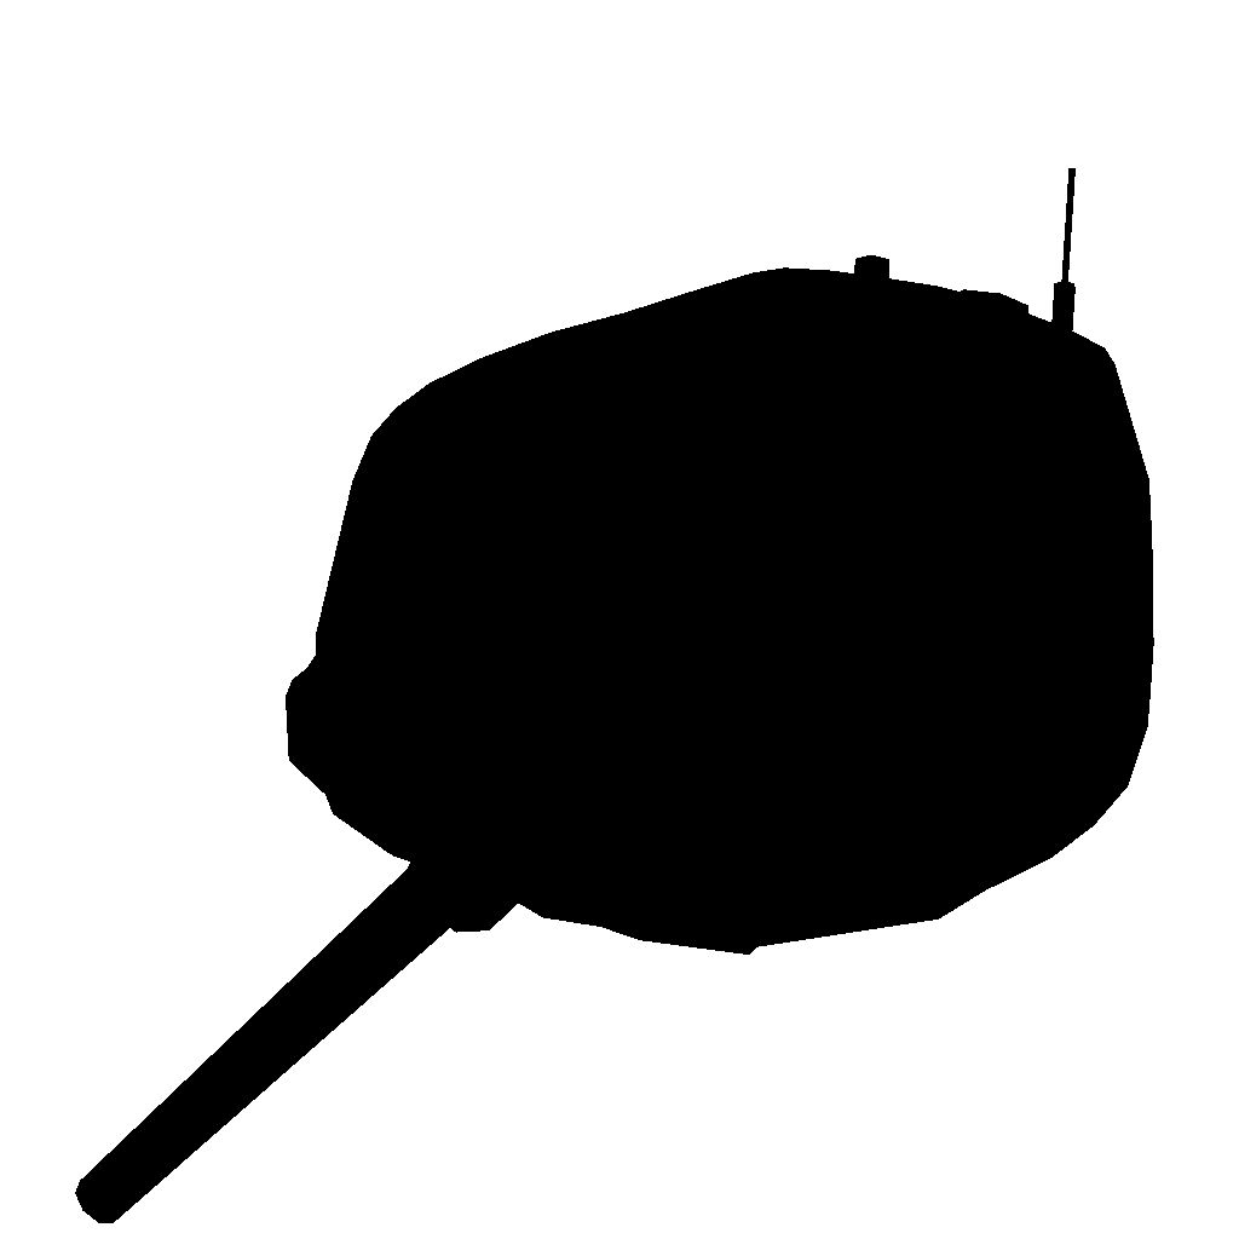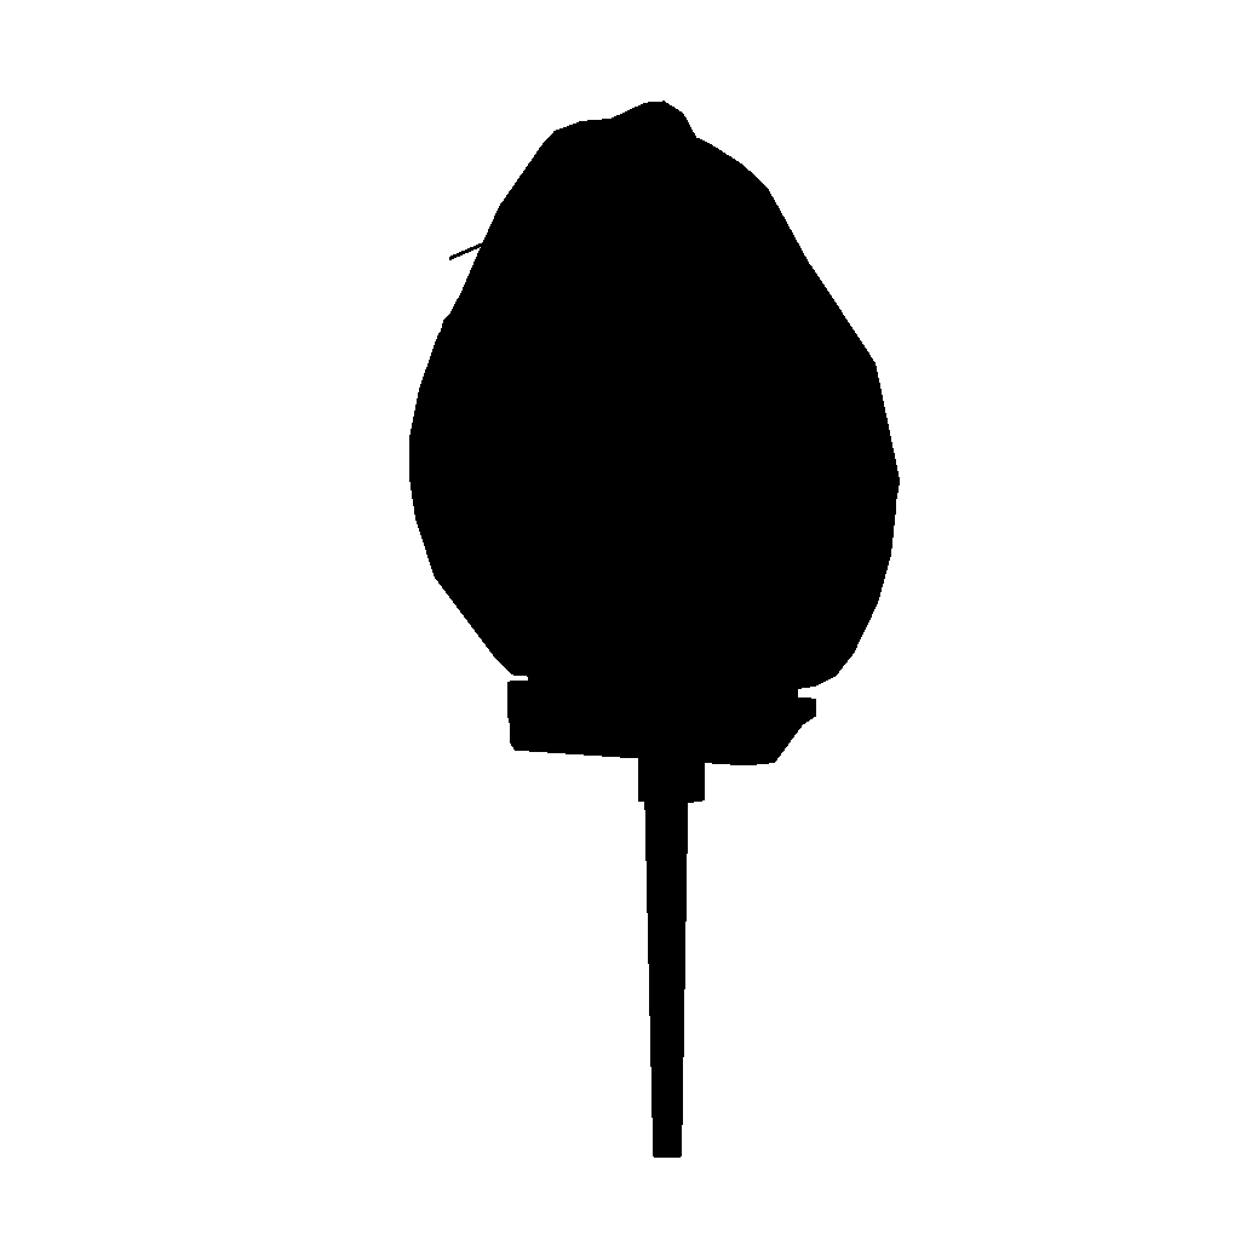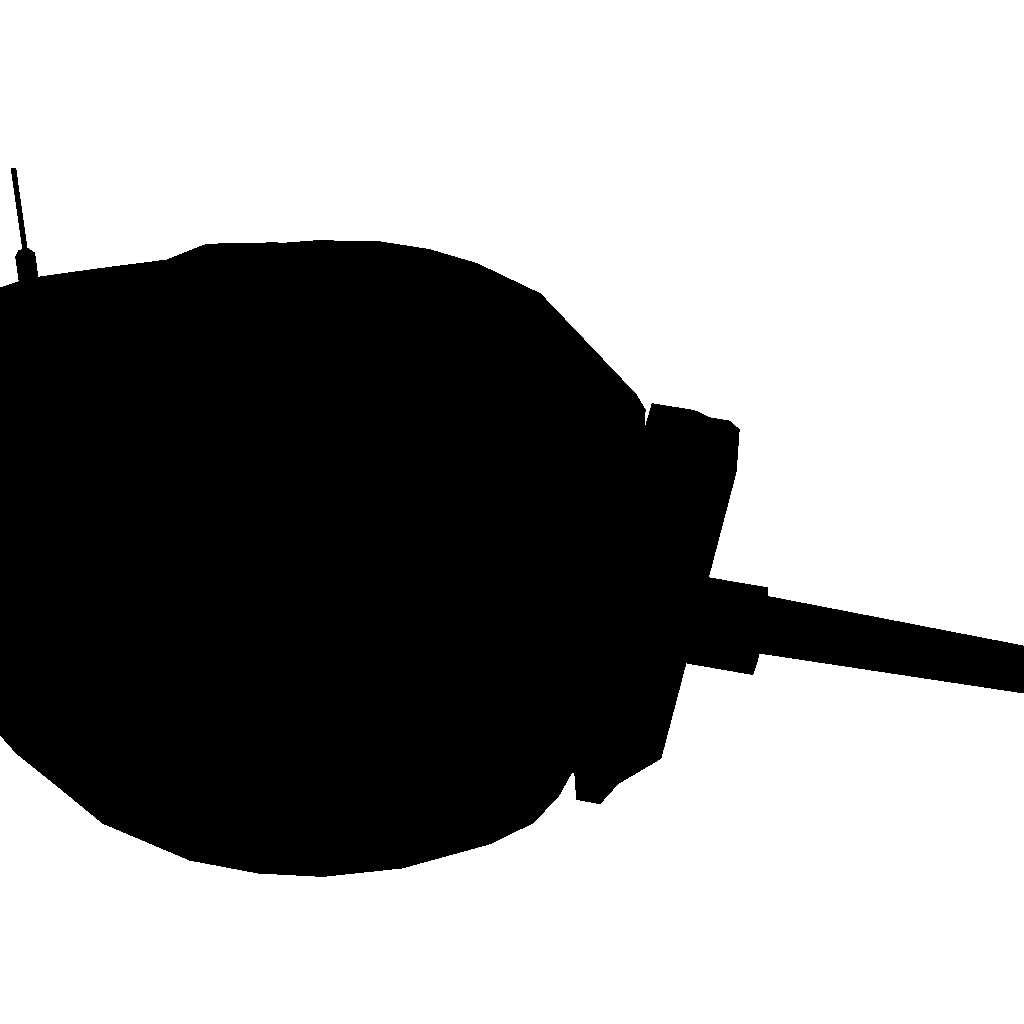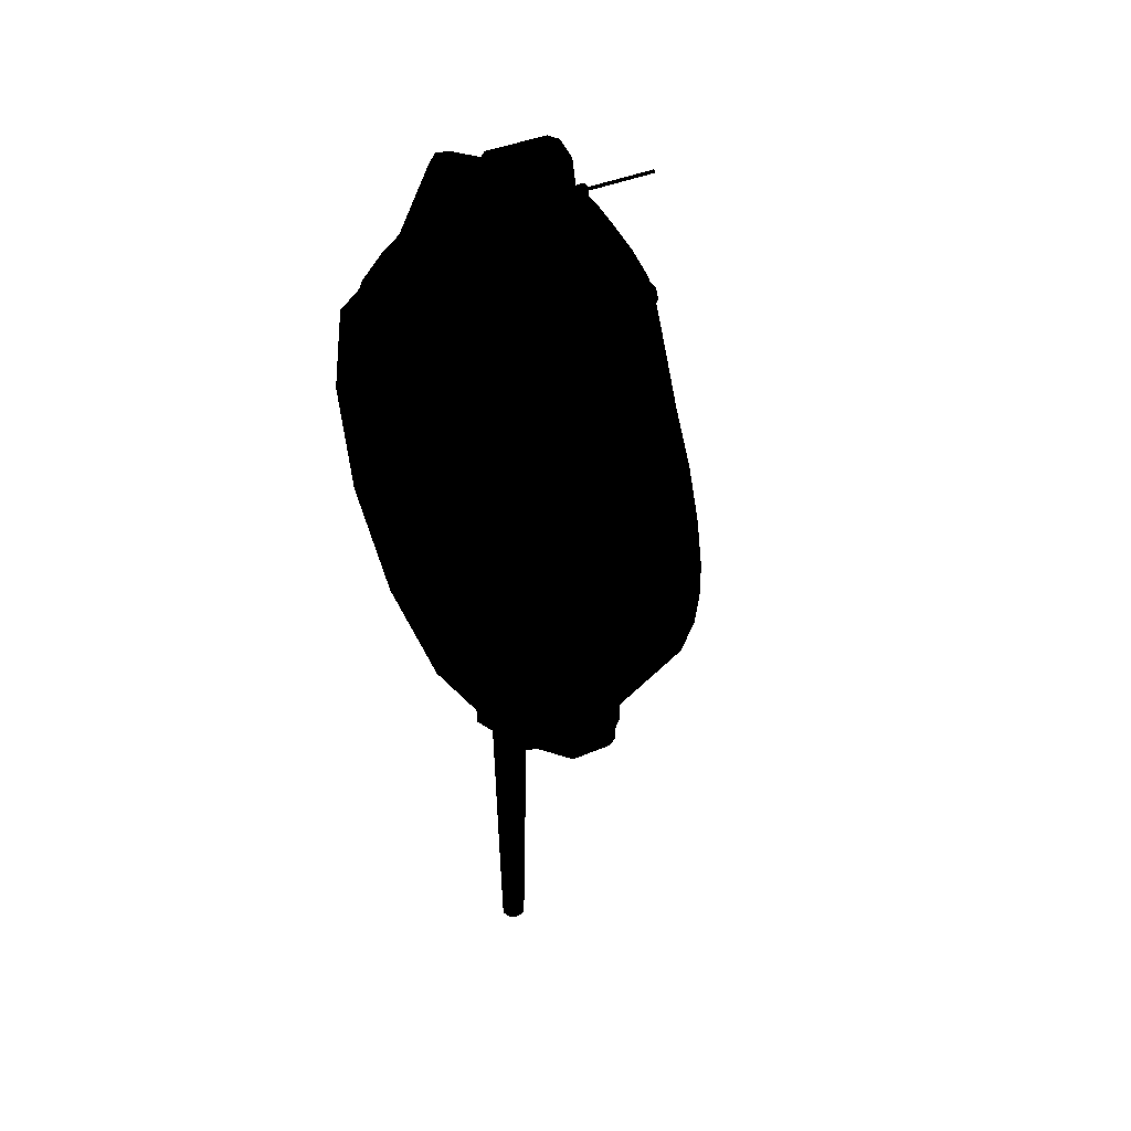
<metadata>
{"format":"obj","ext":"obj","renderer":"f3d","projection":"perspective","resolution":1024,"background":"white","views":[{"elev":30.9,"azim":-149.6,"up":"+Y"},{"elev":-8.3,"azim":-37.6,"up":"+Z"},{"elev":46.0,"azim":103.2,"up":"+Y"},{"elev":39.2,"azim":61.7,"up":"+Z"}]}
</metadata>
<code>
v 0 0 0
v 0.175 1.85 3.1
v -0.175 1.85 3.1
v -0.175 0.875 3.525
v 0.175 0.875 3.525
v -0.575 1.85 3.025
v 0.575 1.85 3.025
v 0.625 0.875 3.45
v -0.625 0.875 3.45
v -0.9 1.85 2.95
v 0.9 1.85 2.95
v 1.05 0.875 3.325
v -1.05 0.875 3.325
v -1.2 1.85 2.825
v 1.2 1.85 2.825
v -1.375 0.875 3.15
v 1.375 0.875 3.15
v -1.35 1.85 2.65
v 1.35 1.85 2.65
v -1.525 0.875 2.975
v 1.525 0.875 2.975
v -1.575 1.85 2.175
v 1.575 1.85 2.175
v -1.9 0.875 2.175
v 1.9 0.875 2.175
v -2.45 0.55 0.95
v -2.2 0.55 1.575
v -2.075 1.85 1.175
v -2.275 1.85 0.625
v 2.275 1.85 0.625
v 2.075 1.85 1.175
v 2.2 0.55 1.575
v 2.45 0.55 0.95
v 2.375 1.85 0.15
v 2.625 0.55 0.25
v -2.375 1.85 0.15
v -1.934 1.85 0.35
v -1.55 1.85 -0.03433
v -2.625 0.55 0.25
v -2.375 1.85 -0.25
v -1.025 1.85 -0.175
v -2.625 0.55 -0.25
v 2.375 1.85 -0.25
v 2.625 0.55 -0.25
v -2.3 1.85 -0.65
v 2.3 1.85 -0.65
v -2.55 0.55 -0.7
v 2.55 0.55 -0.7
v 2.075 1.85 -1.2
v 2.35 0.55 -1.225
v -2.075 1.85 -1.2
v -2.35 0.55 -1.225
v 2 1.05 -1.775
v -2 1.05 -1.775
v 1.75 1.275 -2.025
v -1.75 1.275 -2.025
v 1.475 1.4 -2.15
v -1.475 1.4 -2.15
v -2.15 0.55 1.675
v -1.8 1.85 1.675
v -1.025 1.85 1.925
v -1.55 1.85 1.784
v 1.8 1.85 1.675
v 2.15 0.55 1.675
v -1.934 1.85 1.4
v -2.625 0.325 -0.25
v -2.625 0.325 0.25
v -2.45 0.325 0.95
v -2.2 0.325 1.375
v -2.55 0.325 -0.7
v -2.35 0.325 -1.225
v -2 0.325 -1.775
v -1.75 0.325 -2.025
v -1.475 0.325 -2.15
v -1.275 0.375 -2.15
v -1.275 1.4 -2.15
v 1.75 0.325 -2.025
v 1.475 0.325 -2.15
v 2 0.325 -1.775
v 2.35 0.325 -1.225
v 2.55 0.325 -0.7
v 2.625 0.325 -0.25
v 2.625 0.325 0.25
v 2.45 0.325 0.95
v 2.2 0.325 1.375
v 2.057 0.15 1.188
v 2.375 0.15 0
v 2.057 0.15 -1.188
v 1.188 0.15 -2.057
v 0 0.15 -2.375
v 0 0.325 -2.15
v -1.188 0.15 -2.057
v -2.057 0.15 -1.188
v -2.375 0.15 0
v -2.057 0.15 1.188
v 1.188 0.15 2.057
v 0 0.15 2.375
v -1.188 0.15 2.057
v 2.375 0 0
v 2.057 0 -1.188
v 1.188 0 -2.057
v 0 0 -2.375
v -1.188 0 -2.057
v -2.057 0 -1.188
v -2.375 0 0
v -2.057 0 1.188
v -1.188 0 2.057
v 0 0 2.375
v 1.188 0 2.057
v 2.057 0 1.188
v 0 1.55 3.775
v -0.25 1.55 3.7
v -0.25 0.875 3.7
v 0 0.875 3.775
v -0.4 1.55 3.175
v -0.4176 0.875 3.485
v 0.4 1.55 3.175
v 0.25 1.55 3.7
v 0.25 0.875 3.7
v 0.4176 0.875 3.485
v -0.775 1.85 2.5
v -0.9 1.85 2.283
v -0.95 1.925 2.37
v -0.875 1.925 2.5
v -1.15 1.85 2.283
v -1.1 1.925 2.37
v -1.275 1.85 2.5
v -1.175 1.925 2.5
v -1.15 1.85 2.717
v -1.1 1.925 2.63
v -0.9 1.85 2.717
v -0.95 1.925 2.63
v -0.95 1.925 2.5
v -0.9875 1.925 2.435
v -0.9875 2.4 2.435
v -0.95 2.4 2.5
v -1.062 1.925 2.435
v -1.062 2.4 2.435
v -1.1 1.925 2.5
v -1.1 2.4 2.5
v -1.062 1.925 2.565
v -1.062 2.4 2.565
v -0.9875 1.925 2.565
v -0.9875 2.4 2.565
v -1 2.4 2.5
v -1.038 2.4 2.478
v -1.038 3.225 2.478
v -1 3.225 2.5
v -1.038 2.4 2.522
v -1.038 3.225 2.522
v 0 2.25 -0.775
v -0.08749 2.25 -0.7984
v -0.06187 2.188 -0.7984
v -0.1515 2.25 -0.8625
v -0.1072 2.143 -0.8625
v -0.175 2.25 -0.95
v -0.1237 2.126 -0.95
v 0 2.163 -0.7984
v 0 2.098 -0.8625
v 0 2.075 -0.95
v 0.06187 2.188 -0.7984
v 0.1072 2.143 -0.8625
v 0.1237 2.126 -0.95
v 0.08749 2.25 -0.7984
v 0.1515 2.25 -0.8625
v 0.175 2.25 -0.95
v 0.06187 2.312 -0.7984
v 0.1072 2.357 -0.8625
v 0.1237 2.374 -0.95
v 0 2.337 -0.7984
v 0 2.402 -0.8625
v 0 2.425 -0.95
v -0.06187 2.312 -0.7984
v -0.1072 2.357 -0.8625
v -0.1237 2.374 -0.95
v 0.175 2.25 -1.2
v 0.1237 2.374 -1.2
v 0 2.425 -1.2
v -0.1237 2.374 -1.2
v -0.175 2.25 -1.2
v -0.1237 2.126 -1.2
v 0 2.075 -1.2
v 0.1237 2.126 -1.2
v -0.525 2.2 0.875
v -0.6714 2.2 0.5215
v -0.6714 2.325 0.5215
v -0.525 2.325 0.875
v -1.025 2.2 0.375
v -1.025 2.325 0.375
v -1.379 2.2 0.5215
v -1.379 2.325 0.5215
v -1.525 2.2 0.875
v -1.525 2.325 0.875
v -1.379 2.2 1.229
v -1.379 2.325 1.229
v -1.025 2.2 1.375
v -1.025 2.325 1.375
v -0.6714 2.2 1.229
v -0.6714 2.325 1.229
v 0.125 1.85 1.75
v 0.0625 1.85 1.642
v 0.0625 2.625 1.642
v 0.125 2.625 1.75
v -0.0625 1.85 1.642
v -0.0625 2.625 1.642
v -0.125 1.85 1.75
v -0.125 2.625 1.75
v -0.0625 1.85 1.858
v -0.0625 2.625 1.858
v 0.0625 1.85 1.858
v 0.0625 2.625 1.858
v 0.02499 1.85 0.875
v -0.1157 1.85 0.35
v -0.1157 1.95 0.35
v 0.02499 1.95 0.875
v -0.5 1.85 -0.03433
v -0.5 1.95 -0.03433
v -1.025 1.95 -0.175
v -1.55 1.95 -0.03433
v -1.934 1.95 0.35
v -2.075 1.85 0.875
v -2.075 1.95 0.875
v -1.934 1.95 1.4
v -1.55 1.95 1.784
v -1.025 1.95 1.925
v -0.5 1.85 1.784
v -0.5 1.95 1.784
v -0.1157 1.85 1.4
v -0.1157 1.95 1.4
v -0.3971 2.2 0.5125
v -1.025 2.2 0.15
v -1.653 2.2 0.5125
v -1.653 2.2 1.238
v -1.025 2.2 1.6
v -0.3971 2.2 1.238
v 0.05 1.85 -1.075
v 0 1.85 -1.125
v 0 2.075 -1.125
v 0.05 2.1 -1.075
v -0.05 1.85 -1.075
v -0.05 2.1 -1.075
v 0 1.85 -1.025
v 0 2.075 -1.025
v -0.05 1.55 -1.825
v 0 1.575 -1.775
v 0 1.725 -1.9
v -0.05 1.725 -1.95
v 0.05 1.55 -1.825
v 0.05 1.725 -1.95
v 0 1.525 -1.875
v 0 1.725 -2
v 0 1.813 -1.863
v -0.05 1.849 -1.899
v 0.05 1.849 -1.899
v 0 1.884 -1.934
v 0 1.85 -1.775
v -0.05 1.9 -1.775
v 0.05 1.9 -1.775
v 0 1.95 -1.775
v 0 1.813 -1.687
v -0.05 1.849 -1.651
v 0.05 1.849 -1.651
v 0 1.884 -1.616
v 0 1.65 -1.6
v -0.05 1.675 -1.55
v 0.05 1.675 -1.55
v 0 1.7 -1.5
v 1.275 1.4 -2.15
v 1.275 0.375 -2.15
v 1.275 0.375 -2.45
v 1.275 1.4 -2.45
v -1.275 0.375 -2.45
v -1.275 1.4 -2.45
v -1.45 0.3 -2.45
v -1.45 0.3 -2.275
v -1.45 1.5 -2.2
v -1.45 1.5 -2.525
v 1.45 1.5 -2.2
v 1.45 0.3 -2.275
v 1.45 0.3 -2.45
v 1.45 1.5 -2.525
v -1.45 0.5 -2.525
v -1.45 1.45 -2.65
v 1.45 0.5 -2.525
v 1.45 1.45 -2.65
v 1.45 0.825 -2.725
v 1.45 1.45 -2.8
v -1.45 0.825 -2.725
v -1.45 1.45 -2.8
v 1.45 0.925 -2.875
v 1.45 1.375 -2.875
v -1.45 0.925 -2.875
v -1.45 1.375 -2.875
v 0.85 0.325 -2.675
v 0.85 0.4 -2.75
v -0.85 0.325 -2.675
v -0.85 0.4 -2.75
v 0.325 0.8 -3.325
v 0.2298 1.03 -3.325
v 0.2298 1.03 -2.875
v 0.325 0.8 -2.825
v 0 1.125 -3.325
v 0 1.125 -2.875
v -0.2298 1.03 -3.325
v -0.2298 1.03 -2.875
v -0.325 0.8 -3.325
v -0.325 0.8 -2.825
v -0.2298 0.5702 -3.325
v -0.2298 0.5702 -2.775
v 0 0.475 -3.325
v 0 0.475 -2.75
v 0.2298 0.5702 -3.325
v 0.2298 0.5702 -2.775
v 0.1375 0.875 -6.7
v 0.09723 0.9722 -6.7
v 0.1503 1.025 -3.325
v 0.2125 0.875 -3.325
v 0 1.012 -6.7
v 0 1.087 -3.325
v -0.09723 0.9722 -6.7
v -0.1503 1.025 -3.325
v -0.1375 0.875 -6.7
v -0.2125 0.875 -3.325
v -0.09723 0.7778 -6.7
v -0.1503 0.7247 -3.325
v 0 0.7375 -6.7
v 0 0.6625 -3.325
v 0.09723 0.7778 -6.7
v 0.1503 0.7247 -3.325
f 2 3 5
f 5 3 4
f 6 3 7
f 7 3 2
f 7 2 8
f 8 2 5
f 9 4 6
f 6 4 3
f 10 6 11
f 11 6 7
f 11 7 12
f 12 7 8
f 13 9 10
f 10 9 6
f 14 10 15
f 15 10 11
f 16 13 14
f 14 13 10
f 15 11 17
f 17 11 12
f 18 14 19
f 19 14 15
f 20 16 18
f 18 16 14
f 19 15 21
f 21 15 17
f 22 18 23
f 23 18 19
f 24 20 22
f 22 20 18
f 23 19 25
f 25 19 21
f 26 27 29
f 29 27 28
f 30 31 33
f 33 31 32
f 34 30 35
f 35 30 33
f 36 29 38
f 38 29 37
f 39 26 36
f 36 26 29
f 40 36 41
f 41 36 38
f 42 39 40
f 40 39 36
f 43 34 44
f 44 34 35
f 45 40 46
f 46 40 43
f 47 42 45
f 45 42 40
f 46 43 48
f 48 43 44
f 49 46 50
f 50 46 48
f 51 45 49
f 49 45 46
f 52 47 51
f 51 47 45
f 53 54 49
f 49 54 51
f 54 52 51
f 49 50 53
f 49 53 55
f 49 51 53
f 53 51 54
f 55 56 49
f 49 56 51
f 56 54 51
f 49 51 55
f 55 51 56
f 49 55 57
f 57 58 49
f 49 58 51
f 58 56 51
f 59 24 60
f 60 24 22
f 60 22 62
f 62 22 61
f 63 23 64
f 64 23 25
f 27 59 28
f 28 59 60
f 31 63 32
f 32 63 64
f 65 60 62
f 66 67 42
f 42 67 39
f 67 68 39
f 39 68 26
f 68 69 26
f 26 69 27
f 70 66 47
f 47 66 42
f 71 70 52
f 52 70 47
f 72 71 54
f 54 71 52
f 73 72 56
f 56 72 54
f 74 73 58
f 58 73 56
f 75 74 76
f 76 74 58
f 77 78 55
f 55 78 57
f 79 77 53
f 53 77 55
f 80 79 50
f 50 79 53
f 81 80 48
f 48 80 50
f 82 81 44
f 44 81 48
f 83 82 35
f 35 82 44
f 84 83 33
f 33 83 35
f 85 84 32
f 32 84 33
f 32 64 85
f 69 59 27
f 86 84 85
f 86 87 84
f 84 87 83
f 87 82 83
f 87 81 82
f 87 88 81
f 81 88 80
f 88 79 80
f 88 89 79
f 79 89 77
f 89 78 77
f 89 90 78
f 78 90 91
f 90 92 91
f 91 92 74
f 92 73 74
f 92 93 73
f 73 93 72
f 93 71 72
f 93 94 71
f 71 94 70
f 94 66 70
f 94 67 66
f 94 95 67
f 67 95 68
f 95 69 68
f 85 64 86
f 64 25 86
f 25 21 86
f 86 21 96
f 21 17 96
f 5 4 97
f 17 12 96
f 12 8 96
f 96 8 97
f 8 5 97
f 97 4 9
f 98 97 13
f 13 97 9
f 98 13 16
f 98 16 20
f 95 59 69
f 95 24 59
f 95 98 24
f 24 98 20
f 99 100 87
f 87 100 88
f 100 101 88
f 88 101 89
f 101 102 89
f 89 102 90
f 102 103 90
f 90 103 92
f 103 104 92
f 92 104 93
f 104 105 93
f 93 105 94
f 105 106 94
f 94 106 95
f 106 107 95
f 95 107 98
f 107 108 98
f 98 108 97
f 108 109 97
f 97 109 96
f 109 110 96
f 96 110 86
f 110 99 86
f 86 99 87
f 111 112 114
f 114 112 113
f 112 115 113
f 113 115 116
f 117 118 120
f 120 118 119
f 118 111 119
f 119 111 114
f 118 117 112
f 112 117 115
f 111 118 111
f 111 118 112
f 120 119 116
f 116 119 113
f 119 114 113
f 121 122 124
f 124 122 123
f 122 125 123
f 123 125 126
f 125 127 126
f 126 127 128
f 127 129 128
f 128 129 130
f 129 131 130
f 130 131 132
f 131 121 132
f 132 121 124
f 133 134 136
f 136 134 135
f 134 137 135
f 135 137 138
f 137 139 138
f 138 139 140
f 139 141 140
f 140 141 142
f 141 143 142
f 142 143 144
f 143 133 144
f 144 133 136
f 145 146 148
f 148 146 147
f 146 149 147
f 147 149 150
f 149 145 150
f 150 145 148
f 151 152 151
f 151 152 153
f 152 154 153
f 153 154 155
f 154 156 155
f 155 156 157
f 151 153 151
f 151 153 158
f 153 155 158
f 158 155 159
f 155 157 159
f 159 157 160
f 151 158 151
f 151 158 161
f 158 159 161
f 161 159 162
f 159 160 162
f 162 160 163
f 151 161 151
f 151 161 164
f 161 162 164
f 164 162 165
f 162 163 165
f 165 163 166
f 151 164 151
f 151 164 167
f 164 165 167
f 167 165 168
f 165 166 168
f 168 166 169
f 151 167 151
f 151 167 170
f 167 168 170
f 170 168 171
f 168 169 171
f 171 169 172
f 151 170 151
f 151 170 173
f 170 171 173
f 173 171 174
f 171 172 174
f 174 172 175
f 151 173 151
f 151 173 152
f 173 174 152
f 152 174 154
f 174 175 154
f 154 175 156
f 176 177 166
f 166 177 169
f 177 178 169
f 169 178 172
f 178 179 172
f 172 179 175
f 179 180 175
f 175 180 156
f 180 181 156
f 156 181 157
f 181 182 157
f 157 182 160
f 182 183 160
f 160 183 163
f 183 176 163
f 163 176 166
f 184 185 187
f 187 185 186
f 185 188 186
f 186 188 189
f 188 190 189
f 189 190 191
f 190 192 191
f 191 192 193
f 192 194 193
f 193 194 195
f 194 196 195
f 195 196 197
f 196 198 197
f 197 198 199
f 198 184 199
f 199 184 187
f 200 201 203
f 203 201 202
f 201 204 202
f 202 204 205
f 204 206 205
f 205 206 207
f 206 208 207
f 207 208 209
f 208 210 209
f 209 210 211
f 210 200 211
f 211 200 203
f 212 213 215
f 215 213 214
f 213 216 214
f 214 216 217
f 216 41 217
f 217 41 218
f 41 38 218
f 218 38 219
f 38 37 219
f 219 37 220
f 37 221 220
f 220 221 222
f 221 65 222
f 222 65 223
f 65 62 223
f 223 62 224
f 62 61 224
f 224 61 225
f 61 226 225
f 225 226 227
f 226 228 227
f 227 228 229
f 228 212 229
f 229 212 215
f 215 214 230
f 214 217 230
f 230 217 231
f 217 218 231
f 218 219 231
f 231 219 232
f 219 220 232
f 220 222 232
f 232 222 233
f 222 223 233
f 223 224 233
f 233 224 234
f 224 225 234
f 225 227 234
f 234 227 235
f 227 229 235
f 229 215 235
f 235 215 230
f 236 237 239
f 239 237 238
f 237 240 238
f 238 240 241
f 240 242 241
f 241 242 243
f 242 236 243
f 243 236 239
f 177 180 178
f 178 180 179
f 176 181 177
f 177 181 180
f 183 182 176
f 176 182 181
f 191 193 189
f 189 193 195
f 189 195 186
f 186 195 197
f 186 197 187
f 187 197 199
f 205 207 202
f 202 207 209
f 202 209 203
f 203 209 211
f 126 128 123
f 123 128 130
f 138 140 135
f 135 140 142
f 135 142 136
f 136 142 144
f 147 150 148
f 123 130 124
f 124 130 132
f 231 232 188
f 188 232 190
f 232 233 190
f 190 233 192
f 230 231 185
f 185 231 188
f 235 230 184
f 184 230 185
f 235 184 198
f 234 235 196
f 196 235 198
f 233 194 192
f 233 234 194
f 194 234 196
f 65 28 60
f 29 28 221
f 221 28 65
f 29 221 37
f 40 41 43
f 41 216 43
f 43 216 34
f 216 213 34
f 34 213 30
f 213 212 30
f 30 212 31
f 212 228 31
f 31 228 63
f 228 226 63
f 63 226 23
f 226 61 23
f 23 61 22
f 244 245 247
f 247 245 246
f 245 248 246
f 246 248 249
f 248 250 249
f 249 250 251
f 250 244 251
f 251 244 247
f 247 246 253
f 253 246 252
f 246 249 252
f 252 249 254
f 249 251 254
f 254 251 255
f 251 247 255
f 255 247 253
f 253 252 257
f 257 252 256
f 252 254 256
f 256 254 258
f 254 255 258
f 258 255 259
f 255 253 259
f 259 253 257
f 257 256 261
f 261 256 260
f 256 258 260
f 260 258 262
f 258 259 262
f 262 259 263
f 259 257 263
f 263 257 261
f 261 260 265
f 265 260 264
f 260 262 264
f 264 262 266
f 262 263 266
f 266 263 267
f 263 261 267
f 267 261 265
f 268 269 271
f 271 269 270
f 272 75 273
f 273 75 76
f 273 76 271
f 271 76 268
f 270 269 272
f 272 269 75
f 269 78 75
f 75 78 74
f 78 269 57
f 57 269 268
f 274 275 276 277
f 278 279 280 281
f 276 275 279 278
f 280 279 275 274
f 277 276 278 281
f 282 274 277 283
f 281 280 284 285
f 283 277 281 285
f 285 284 286 287
f 288 282 283 289
f 289 283 285 287
f 287 286 290 291
f 291 290 292 293
f 292 288 289 293
f 293 289 287 291
f 280 294 295 284
f 274 296 294 280
f 297 296 274 282
f 295 294 296 297
f 284 295 290 286
f 292 297 282 288
f 290 295 297 292
f 298 299 300 301
f 299 302 303 300
f 302 304 305 303
f 304 306 307 305
f 306 308 309 307
f 308 310 311 309
f 310 312 313 311
f 312 298 301 313
f 302 299 306 304
f 299 298 308 306
f 298 312 310 308
f 314 315 316 317
f 315 318 319 316
f 318 320 321 319
f 320 322 323 321
f 322 324 325 323
f 324 326 327 325
f 326 328 329 327
f 328 314 317 329
f 314 328 326 324
f 315 314 324 322
f 318 315 322 320

</code>
